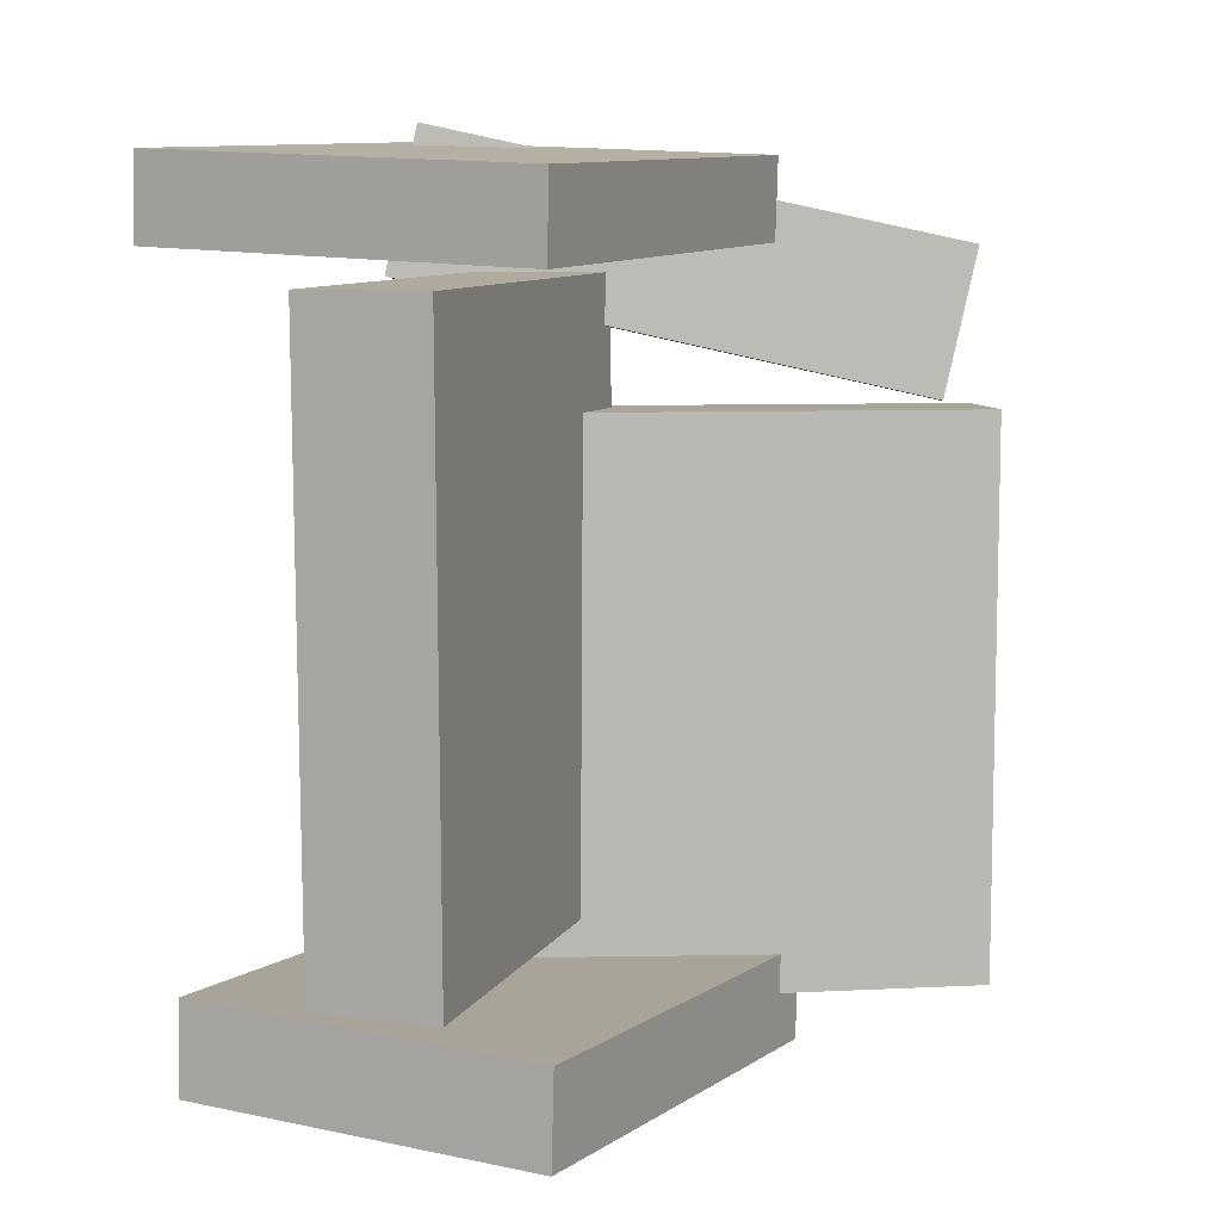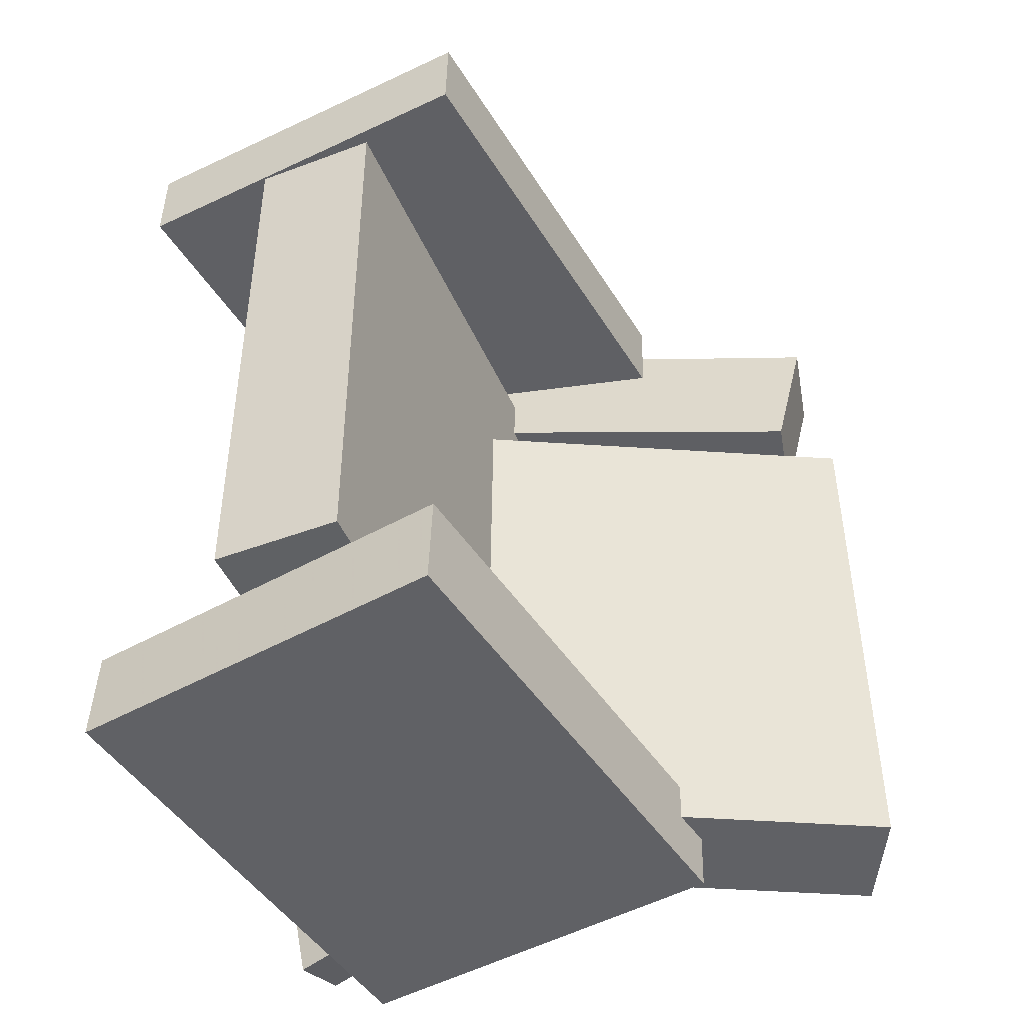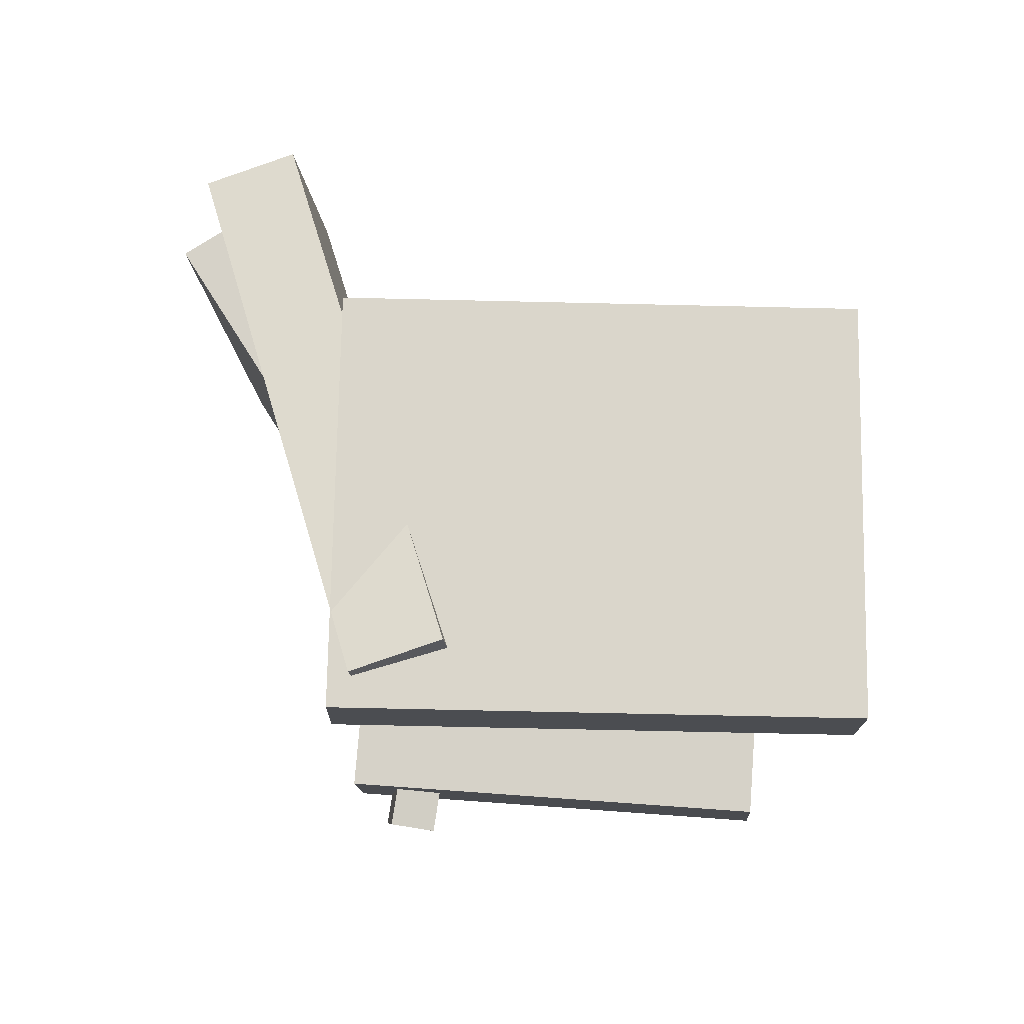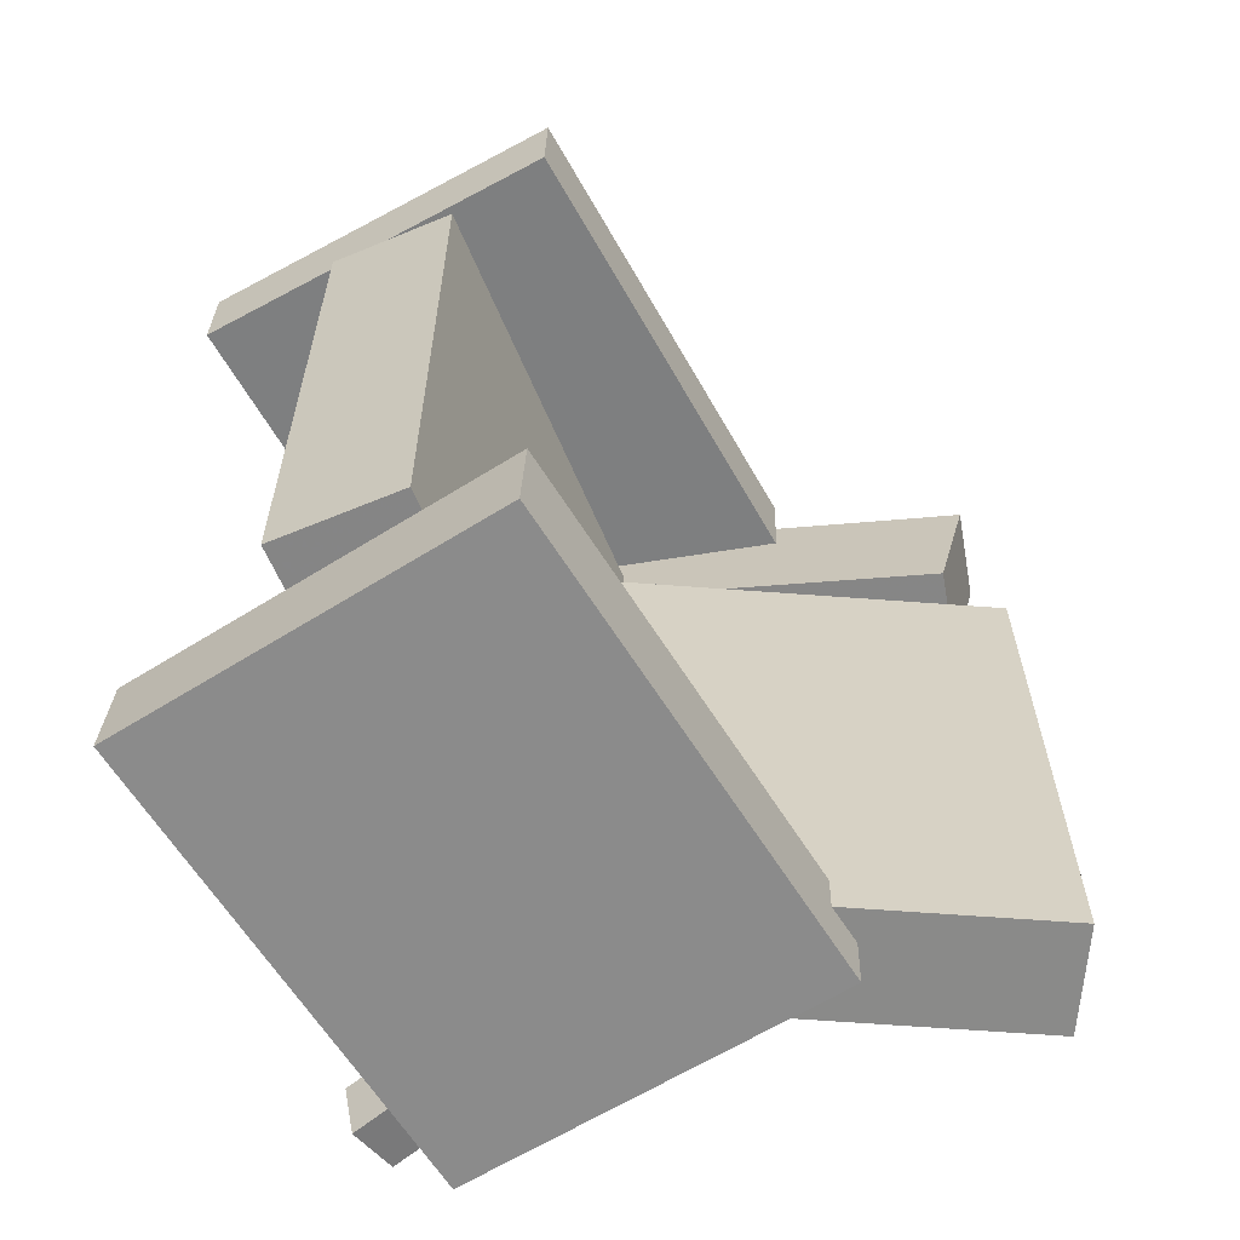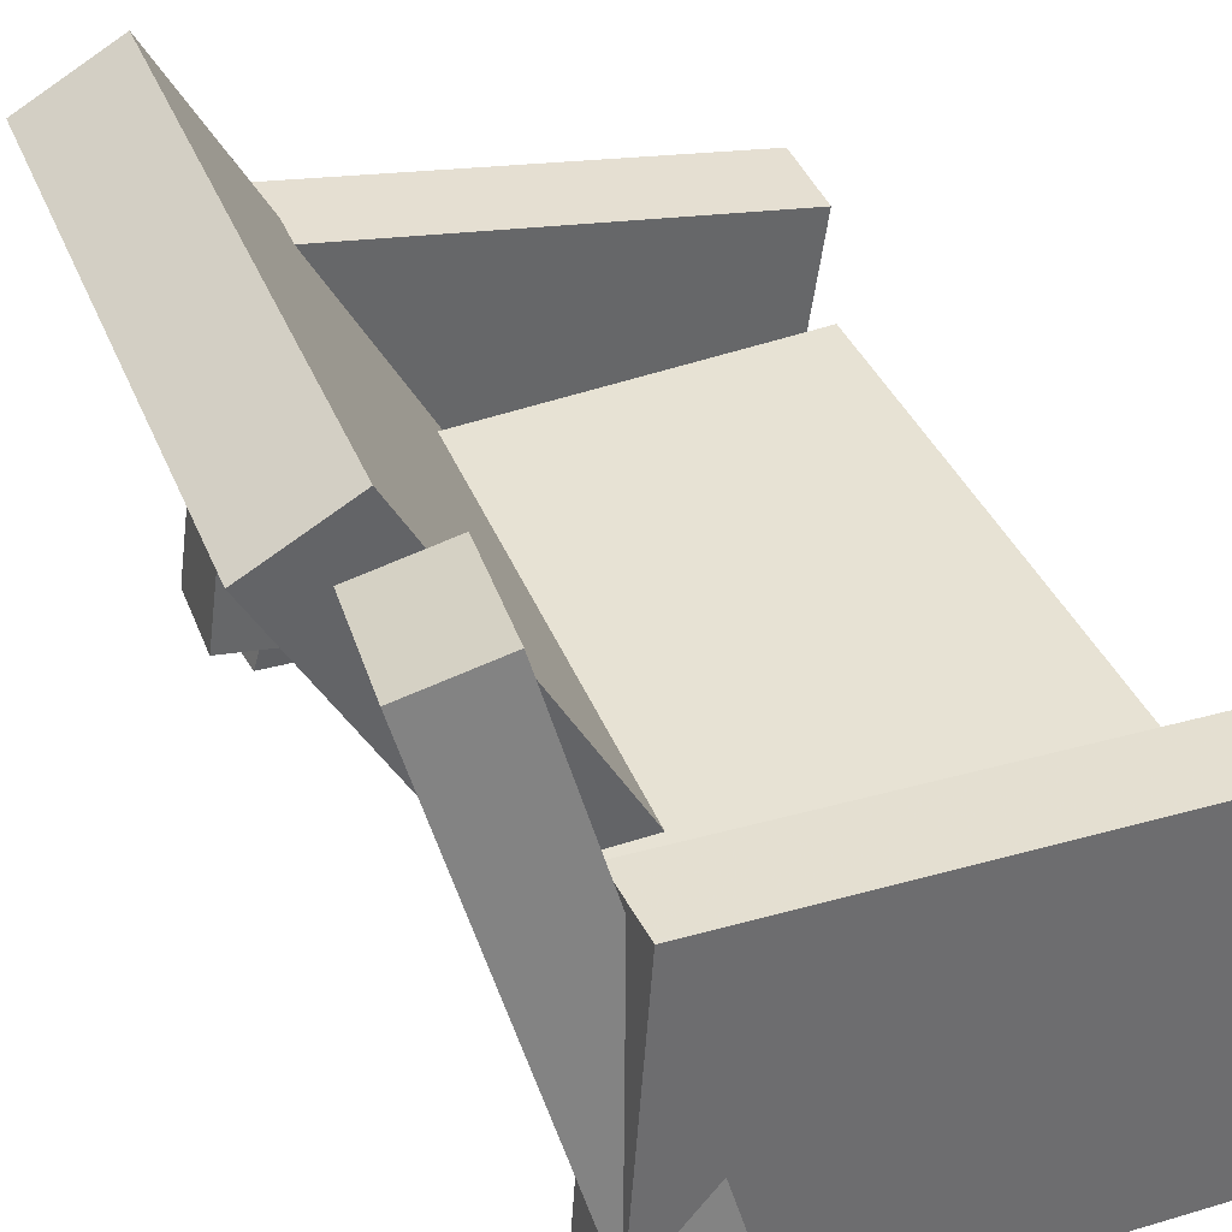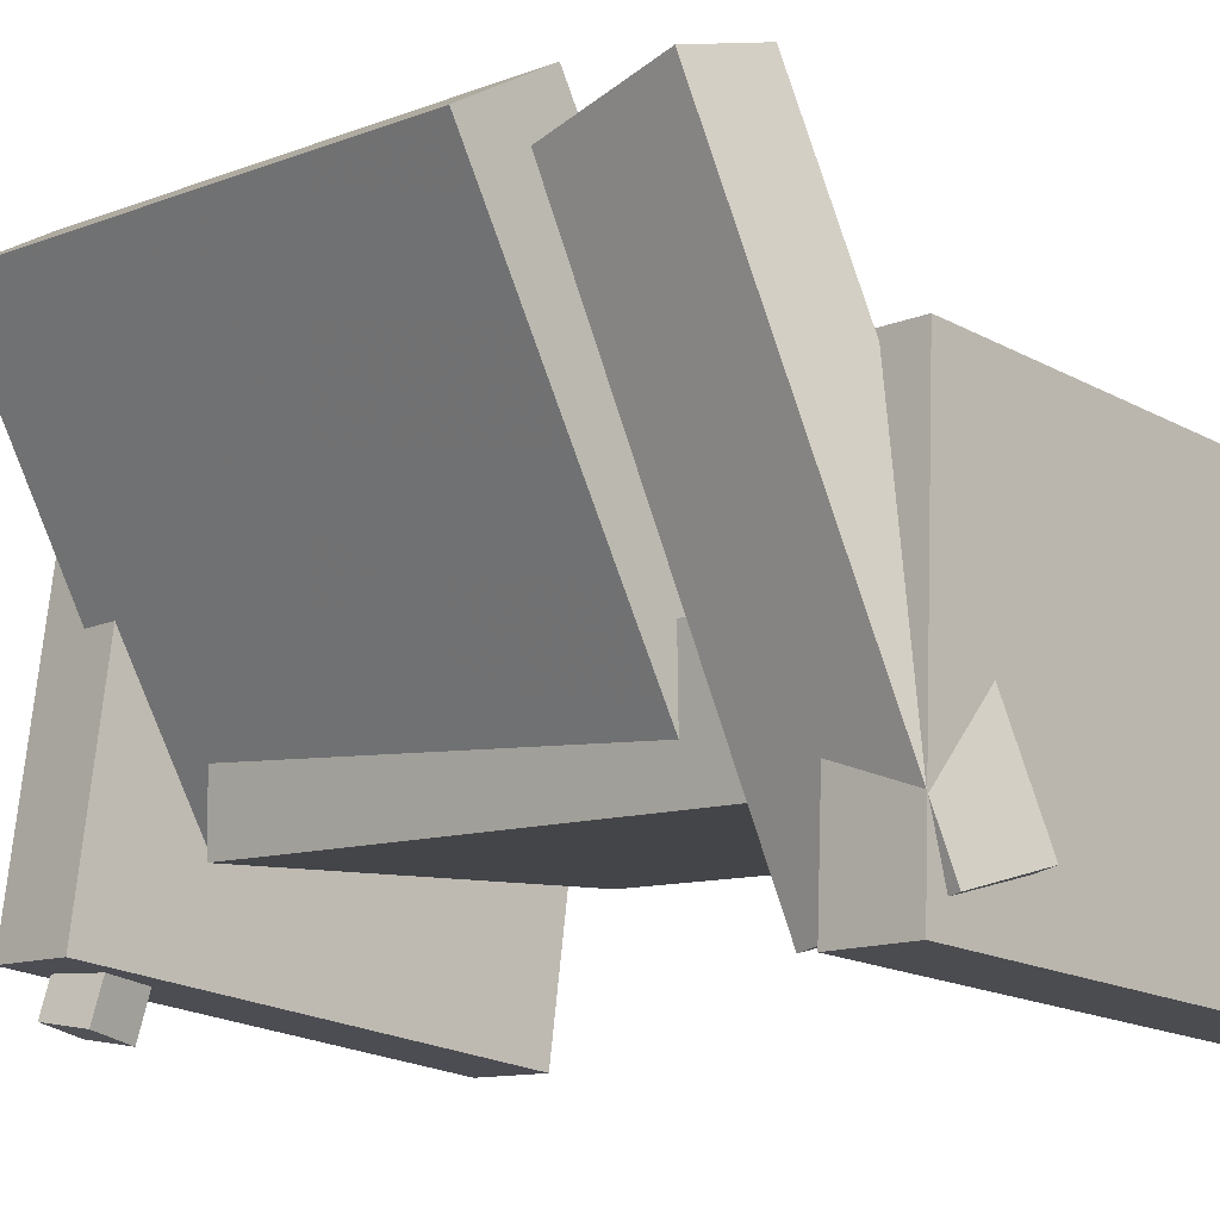
<metadata>
{"format":"obj","ext":"obj","renderer":"f3d","projection":"perspective","resolution":1024,"background":"white","views":[{"elev":9.8,"azim":110.5,"up":"+Z"},{"elev":-46.0,"azim":114.7,"up":"+Z"},{"elev":75.8,"azim":-3.6,"up":"+Z"},{"elev":-61.3,"azim":114.5,"up":"+Z"},{"elev":39.6,"azim":-23.0,"up":"+Y"},{"elev":-10.6,"azim":-46.5,"up":"+Y"}]}
</metadata>
<code>
v -0.1545 -0.1733 0.2624
v -0.1536 -0.1715 0.3226
v -0.1312 0.1126 0.2533
v -0.1303 0.1144 0.3134
v 0.2 -0.2024 0.2579
v 0.2009 -0.2006 0.3181
v 0.2233 0.08352 0.2487
v 0.2242 0.08537 0.3089
f 1.0 7.0 5.0
f 1.0 3.0 7.0
f 1.0 4.0 3.0
f 1.0 2.0 4.0
f 3.0 8.0 7.0
f 3.0 4.0 8.0
f 5.0 7.0 8.0
f 5.0 8.0 6.0
f 1.0 5.0 6.0
f 1.0 6.0 2.0
f 2.0 6.0 8.0
f 2.0 8.0 4.0
v -0.1475 -0.1779 -0.3108
v -0.142 -0.1835 -0.2714
v -0.1295 -0.09828 -0.3021
v -0.124 -0.1039 -0.2626
v -0.11 -0.1857 -0.3172
v -0.1045 -0.1913 -0.2777
v -0.09197 -0.1061 -0.3084
v -0.08647 -0.1117 -0.269
f 9.0 15.0 13.0
f 9.0 11.0 15.0
f 9.0 12.0 11.0
f 9.0 10.0 12.0
f 11.0 16.0 15.0
f 11.0 12.0 16.0
f 13.0 15.0 16.0
f 13.0 16.0 14.0
f 9.0 13.0 14.0
f 9.0 14.0 10.0
f 10.0 14.0 16.0
f 10.0 16.0 12.0
v -0.09234 -0.08537 0.1359
v -0.02163 -0.04657 0.1388
v -0.2616 0.2232 0.1337
v -0.1909 0.262 0.1366
v -0.078 -0.08051 -0.2813
v -0.00729 -0.04171 -0.2784
v -0.2473 0.2281 -0.2835
v -0.1765 0.2669 -0.2806
f 17.0 23.0 21.0
f 17.0 19.0 23.0
f 17.0 20.0 19.0
f 17.0 18.0 20.0
f 19.0 24.0 23.0
f 19.0 20.0 24.0
f 21.0 23.0 24.0
f 21.0 24.0 22.0
f 17.0 21.0 22.0
f 17.0 22.0 18.0
f 18.0 22.0 24.0
f 18.0 24.0 20.0
v -0.1694 -0.1471 -0.3228
v -0.1732 -0.1468 -0.2533
v -0.1295 0.1347 -0.3222
v -0.1333 0.1351 -0.2527
v 0.1845 -0.1973 -0.3033
v 0.1807 -0.1969 -0.2338
v 0.2244 0.0845 -0.3027
v 0.2206 0.08489 -0.2332
f 25.0 31.0 29.0
f 25.0 27.0 31.0
f 25.0 28.0 27.0
f 25.0 26.0 28.0
f 27.0 32.0 31.0
f 27.0 28.0 32.0
f 29.0 31.0 32.0
f 29.0 32.0 30.0
f 25.0 29.0 30.0
f 25.0 30.0 26.0
f 26.0 30.0 32.0
f 26.0 32.0 28.0
v -0.05863 -0.1533 0.2288
v -0.1219 -0.1697 0.2225
v -0.1497 0.2298 0.1455
v -0.2129 0.2134 0.1392
v -0.07435 -0.1337 0.3361
v -0.1376 -0.1501 0.3298
v -0.1654 0.2494 0.2528
v -0.2287 0.233 0.2465
f 33.0 39.0 37.0
f 33.0 35.0 39.0
f 33.0 36.0 35.0
f 33.0 34.0 36.0
f 35.0 40.0 39.0
f 35.0 36.0 40.0
f 37.0 39.0 40.0
f 37.0 40.0 38.0
f 33.0 37.0 38.0
f 33.0 38.0 34.0
f 34.0 38.0 40.0
f 34.0 40.0 36.0
v -0.1055 0.001549 -0.2199
v -0.1027 -0.09227 -0.2205
v -0.1087 -0.001302 0.2323
v -0.1059 -0.09512 0.2317
v 0.2199 0.01123 -0.2176
v 0.2227 -0.08258 -0.2181
v 0.2167 0.008383 0.2346
v 0.2195 -0.08543 0.2341
f 41.0 47.0 45.0
f 41.0 43.0 47.0
f 41.0 44.0 43.0
f 41.0 42.0 44.0
f 43.0 48.0 47.0
f 43.0 44.0 48.0
f 45.0 47.0 48.0
f 45.0 48.0 46.0
f 41.0 45.0 46.0
f 41.0 46.0 42.0
f 42.0 46.0 48.0
f 42.0 48.0 44.0

</code>
